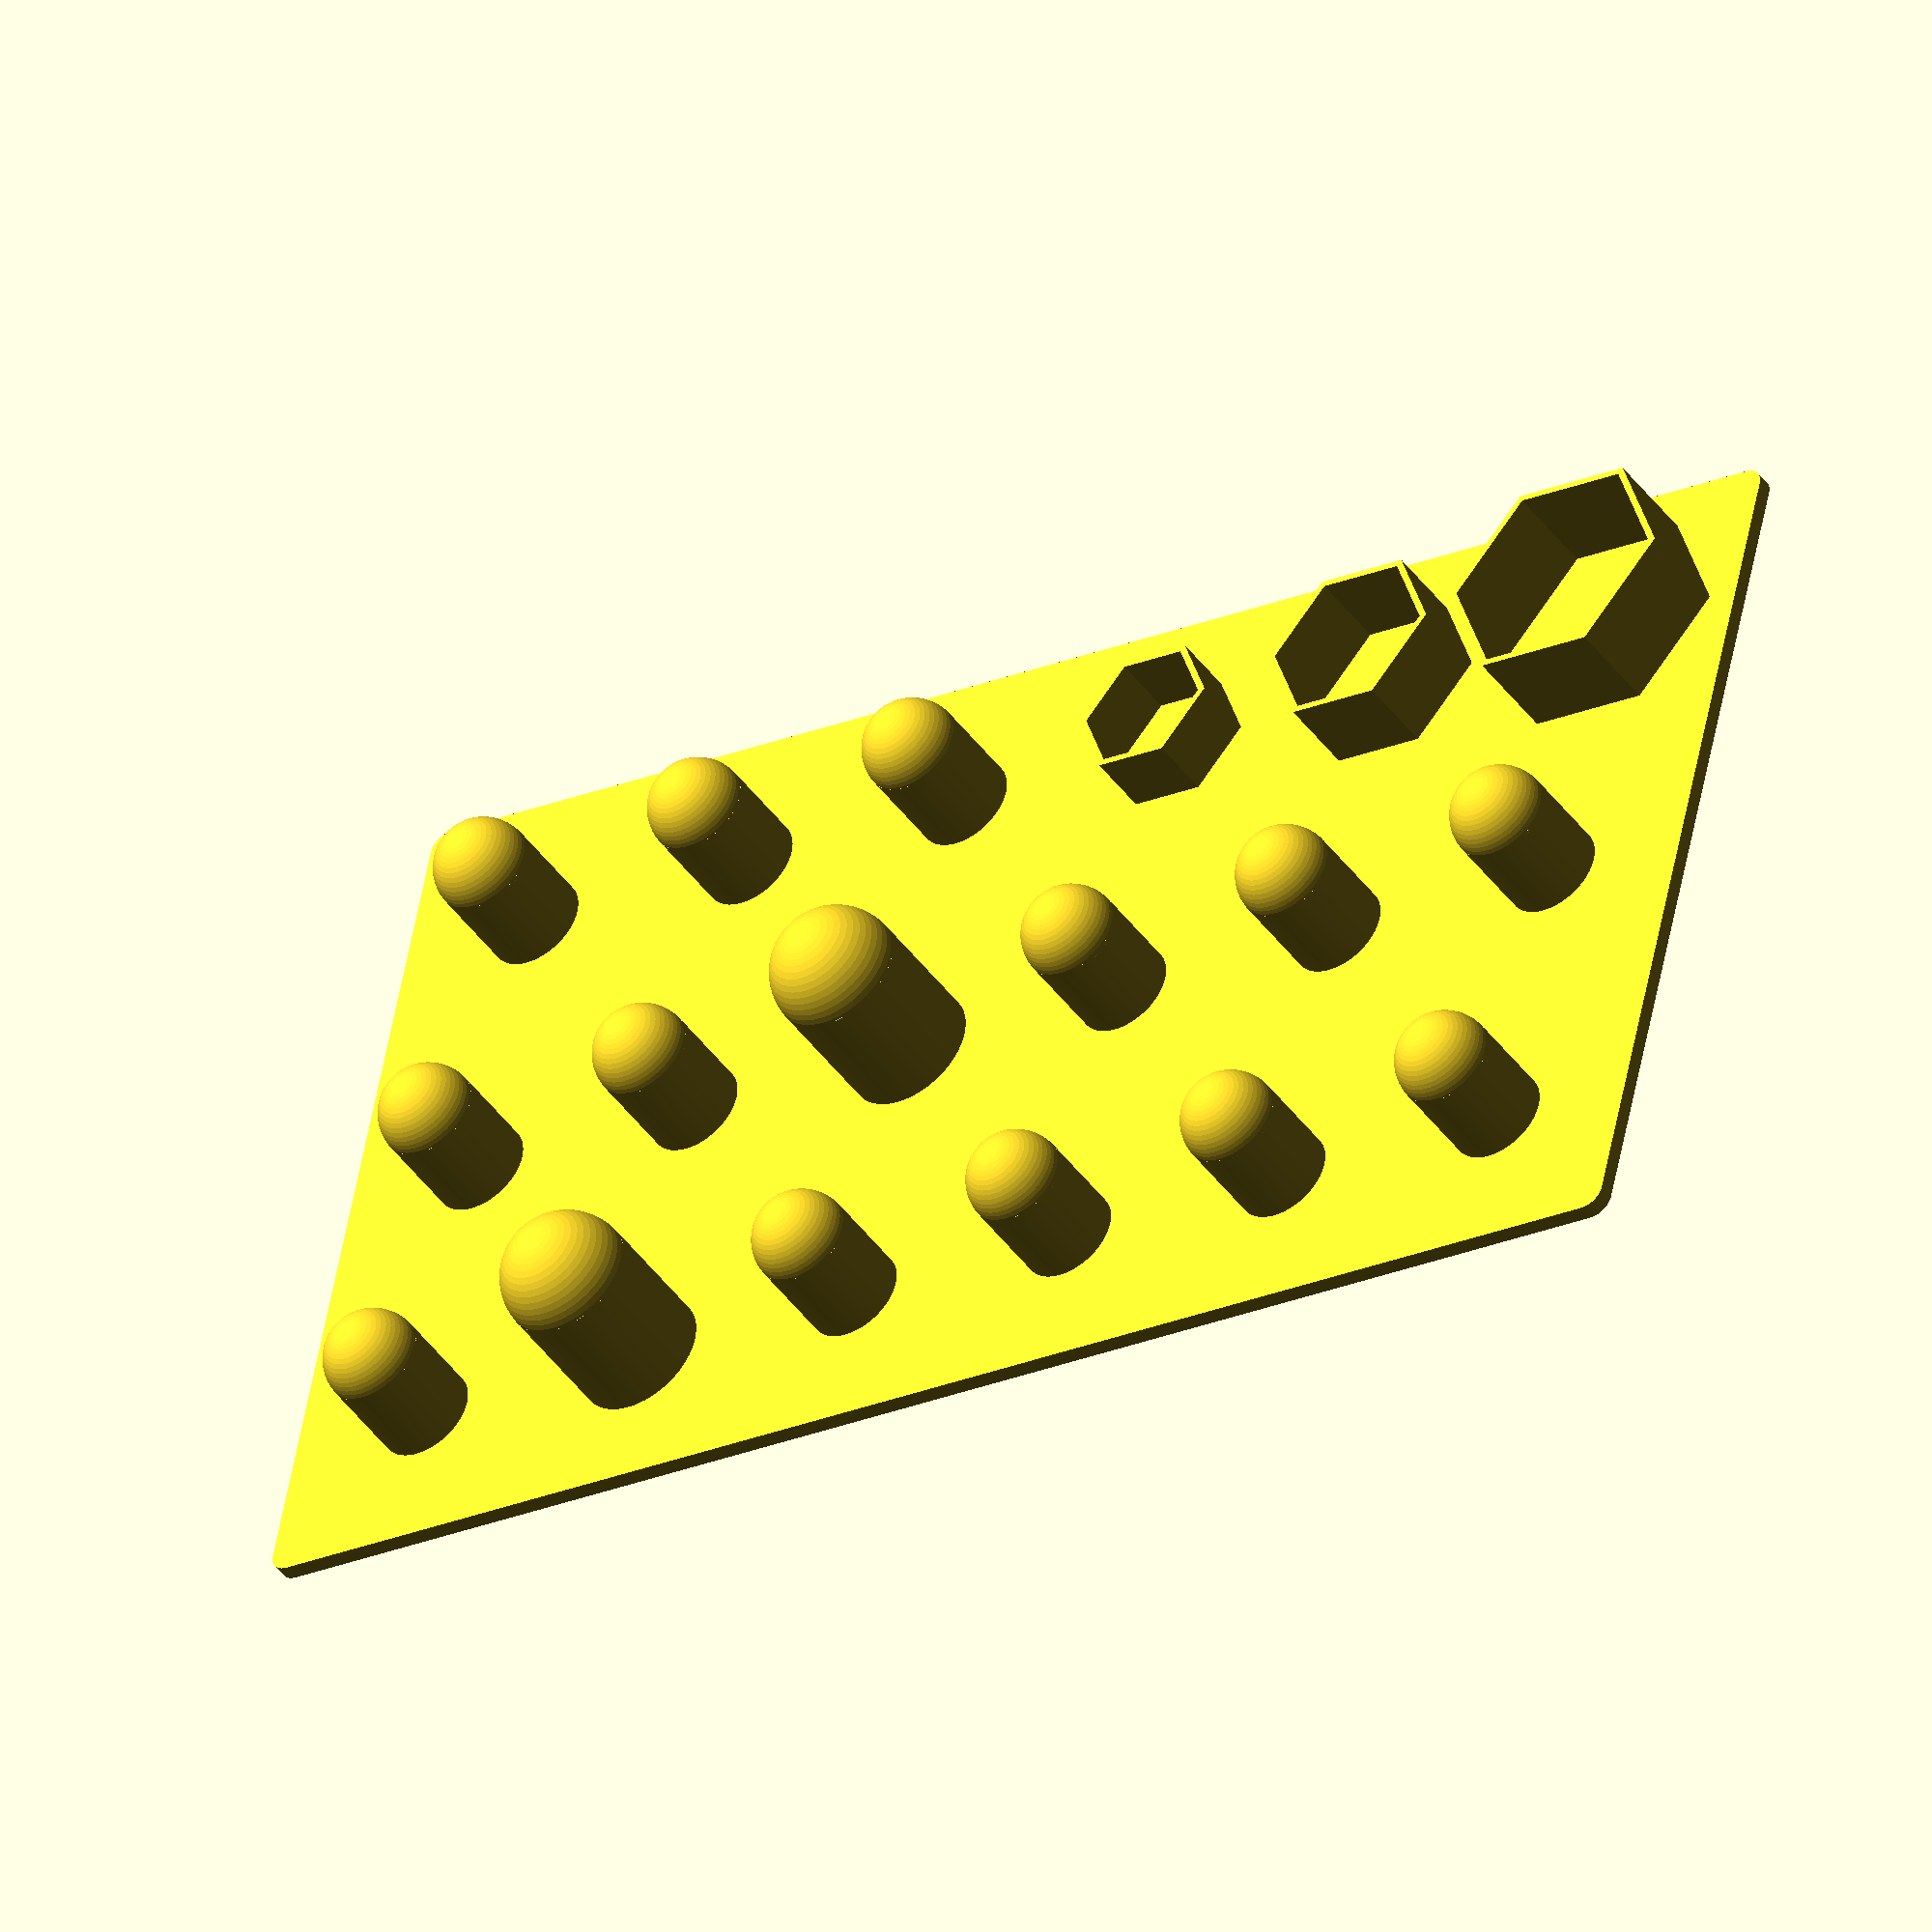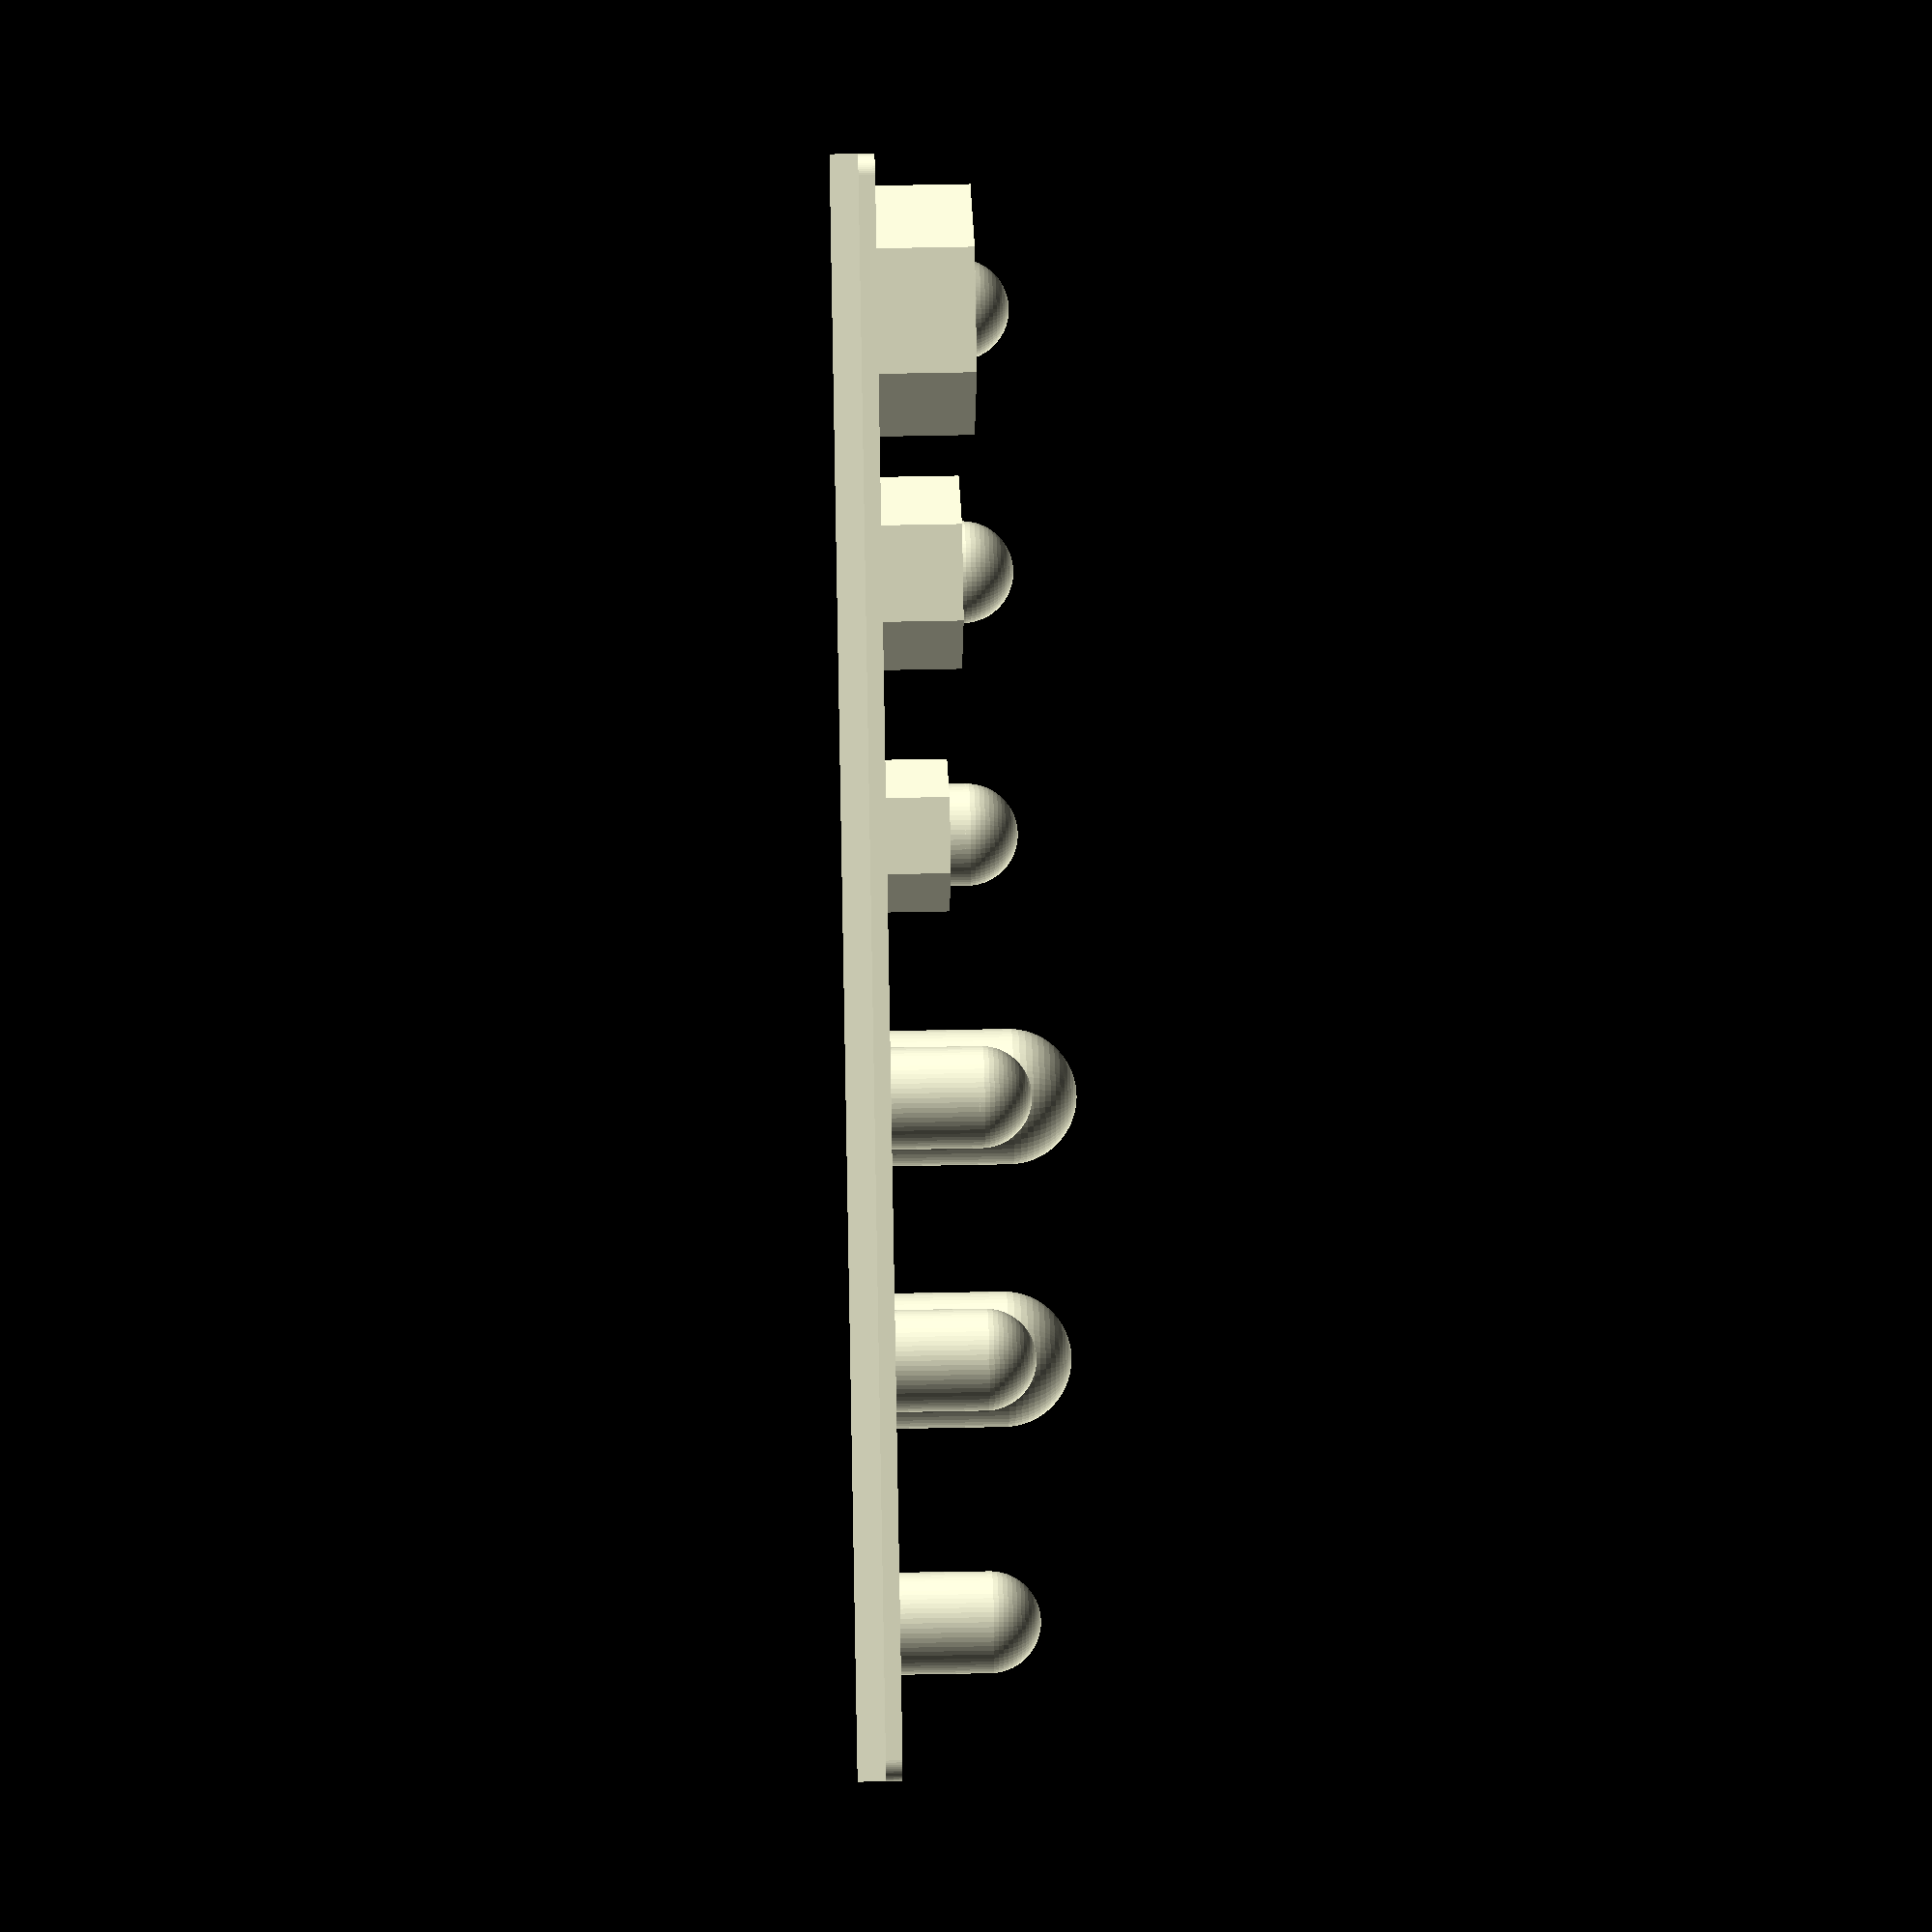
<openscad>
function in2mm (v) = v * 25.4;
function f0 (x, y = 128) = in2mm (x * (1 / y));
function f1 (x, y = 128) = (f0 (x, y) / sqrt (3)) * 2;

$fn          =  64;
plate_wid    = 155;
plate_len    =  90;
plate_hgt    =   1.6;
plate_radius =   2;
stem_radius  =   1;
round_stem   =   0;
cap_stem     =   1;

stem_250 = [round_stem, f0( 1, 4) + f0(1,128), f0( 3, 8)];
stem_375 = [round_stem, f0( 3, 8) + f0(1,128), f0(35,64)];
stem_500 = [round_stem, f0( 1, 2) + f0(1,128), f0( 3, 4)];
cap_250  = [cap_stem,   f1( 7,16) + f0(1,128), f0( 1, 4)];
cap_375  = [cap_stem,   f1( 9,16) + f0(1, 64), f0( 5,16)];
cap_500  = [cap_stem,   f1( 3, 4) + f0(1, 64), f0( 3, 8)];

stems = [
  [ 15, 15, cap_500], // special
  [ 40, 15, cap_375], // special
  [ 65, 15, cap_250], // special
  [ 90, 15, stem_375],
  [115, 15, stem_375],
  [140, 15, stem_375],

  [ 15, 45, stem_375],
  [ 40, 45, stem_375],
  [ 65, 45, stem_375],
  [ 90, 45, stem_500],
  [115, 45, stem_375],
  [140, 45, stem_375],

  [ 15, 75, stem_375],
  [ 40, 75, stem_375],
  [ 65, 75, stem_375],
  [ 90, 75, stem_375],
  [115, 75, stem_500],
  [140, 75, stem_375],
];  

module socket_stem_round (pos, size)
{
  stem_dia = size [1];
  stem_height = size [2];
  
  translate (pos) {
    cylinder (d = stem_dia, h = stem_height - (stem_dia / 2));
    
    translate ([0, 0, stem_height - (stem_dia / 2)])
      sphere (d = stem_dia);
  }
}

module socket_stem_cap (pos, size)
{
  cap_dia = size [1];
  cap_height = size [2];

  translate (pos) {
    difference () {
      cylinder (d = cap_dia + 1.5, h = cap_height, $fn = 6);
      cylinder (d = cap_dia, h = cap_height + 0.01, $fn = 6);
    }
  }
}

module socket_plate ()
{
  union () {
    plate_x = (plate_wid / 2) - plate_radius;
    plate_y = (plate_len / 2) - plate_radius;
    
    hull ()
      for (x = [-1, 1])
        for (y = [-1, 1])
          translate ([plate_x * x, plate_y * y, 0])
            cylinder (h = plate_hgt, r = plate_radius);

    translate ([-plate_wid / 2, -plate_len / 2, plate_hgt - 0.02])
      for (i = [0 : len (stems) - 1]) 
        if (stems [i][2][0] == 0)
          socket_stem_round ([stems [i][0], stems [i][1], 0], stems [i][2]);
        else if (stems [i][2][0] == 1)
          socket_stem_cap ([stems [i][0], stems [i][1], 0], stems [i][2]);
        else
          echo ("Don't know how to handle", stems [i][2][0]);
  }
}

module cap_test ()
{
  translate ([-33, -10.5, -0.98])
    cube ([58, 21, 1]);
  socket_stem_cap ([-21, 0, 0], cap_500);
  socket_stem_cap ([  0, 0, 0], cap_375);
  socket_stem_cap ([ 17, 0, 0], cap_250);
}

socket_plate ();

</openscad>
<views>
elev=224.4 azim=12.1 roll=146.6 proj=o view=wireframe
elev=330.3 azim=119.7 roll=268.0 proj=o view=solid
</views>
